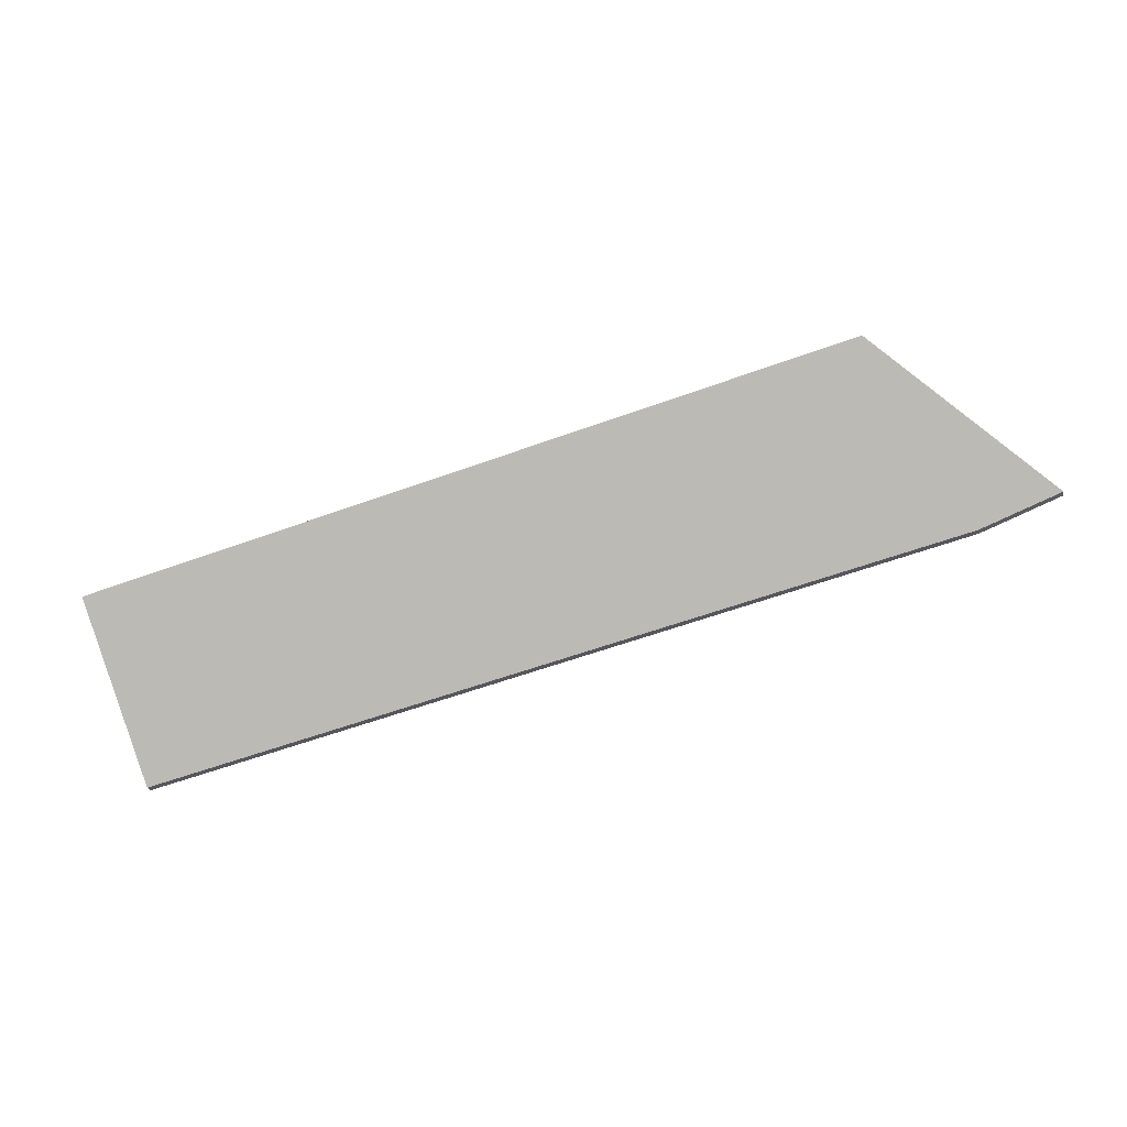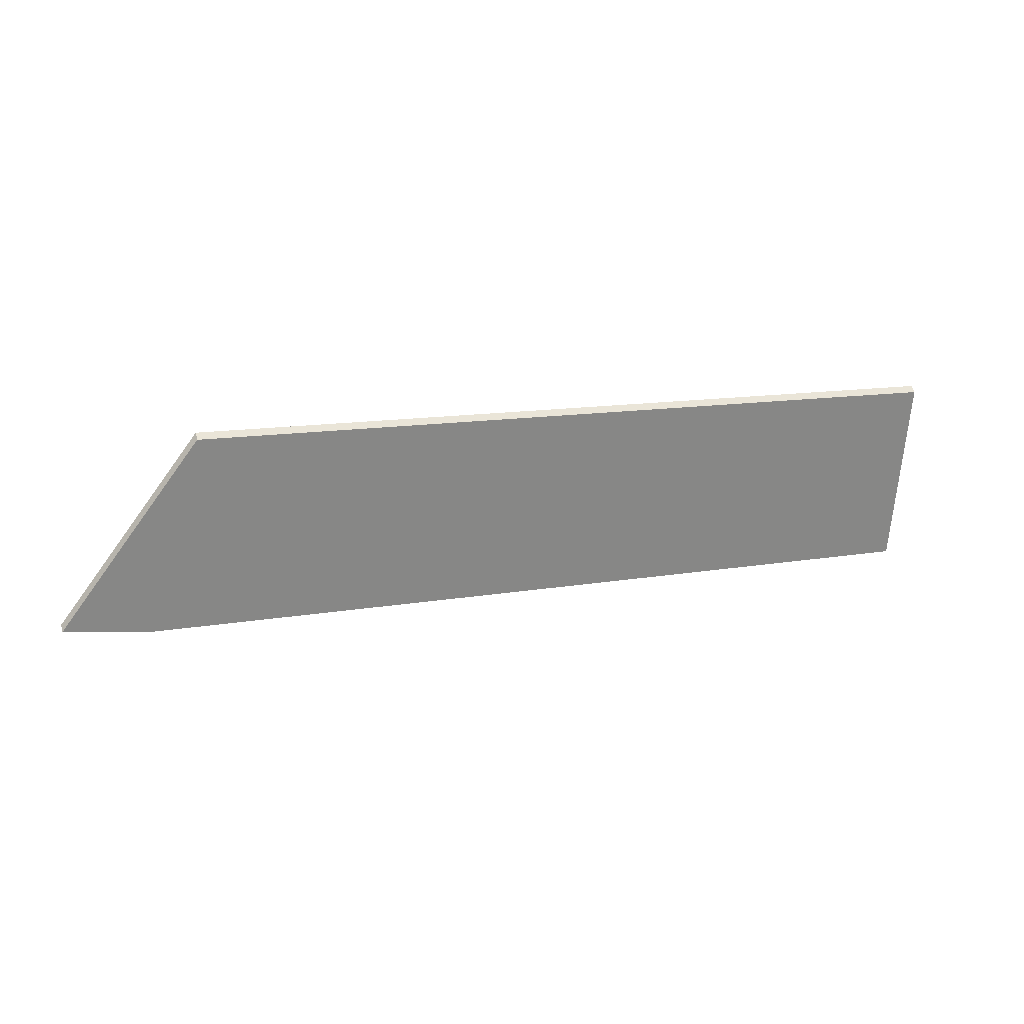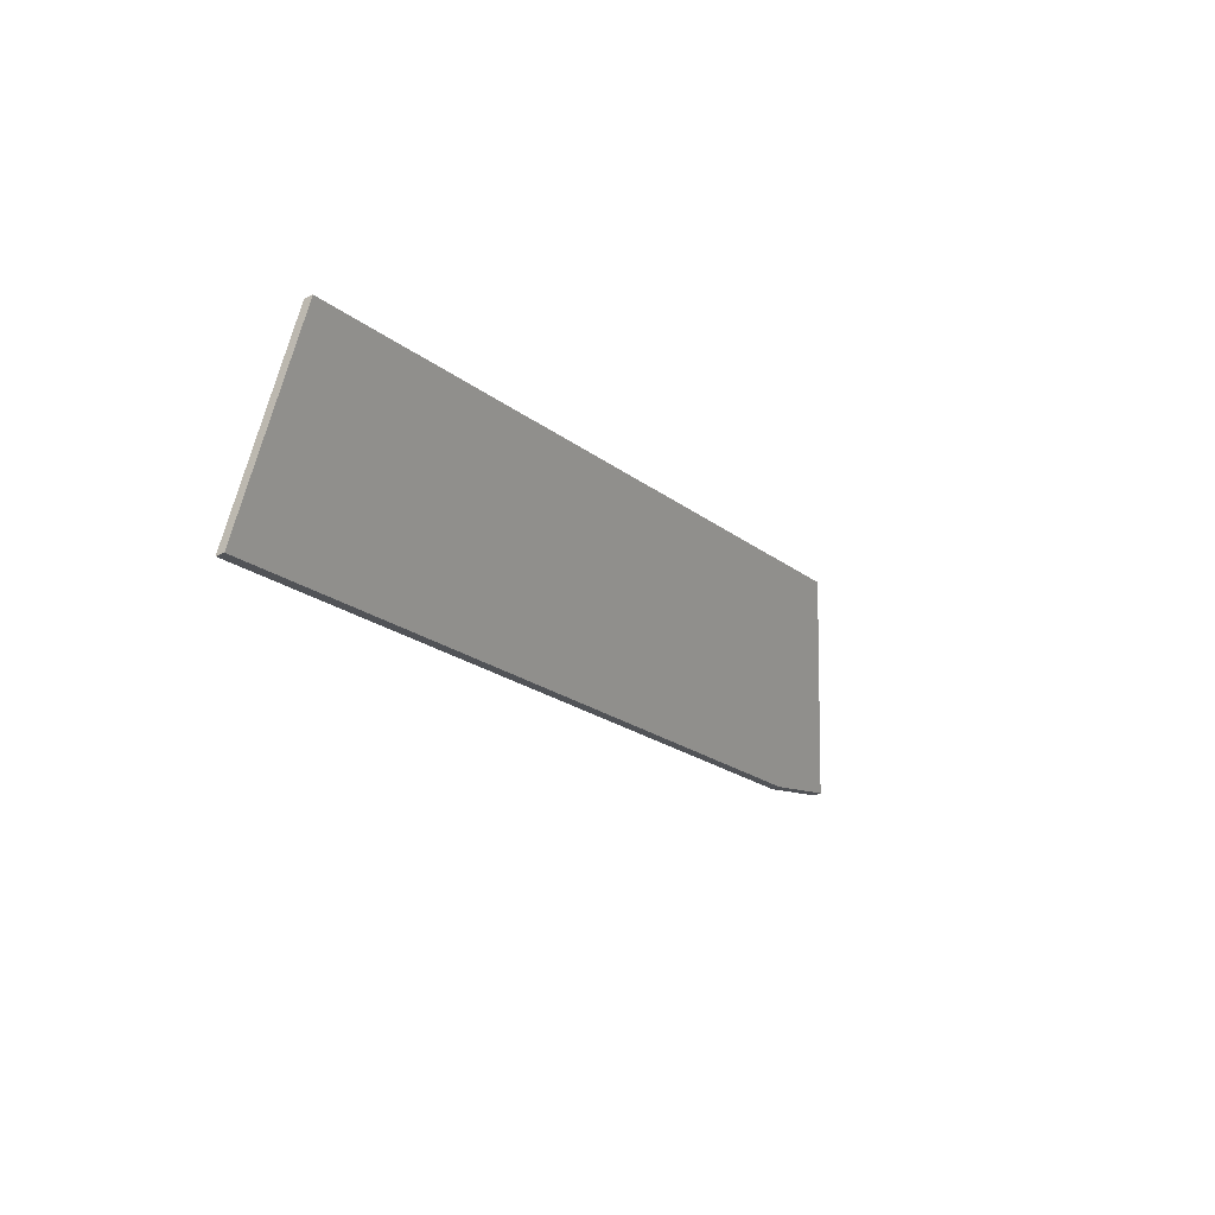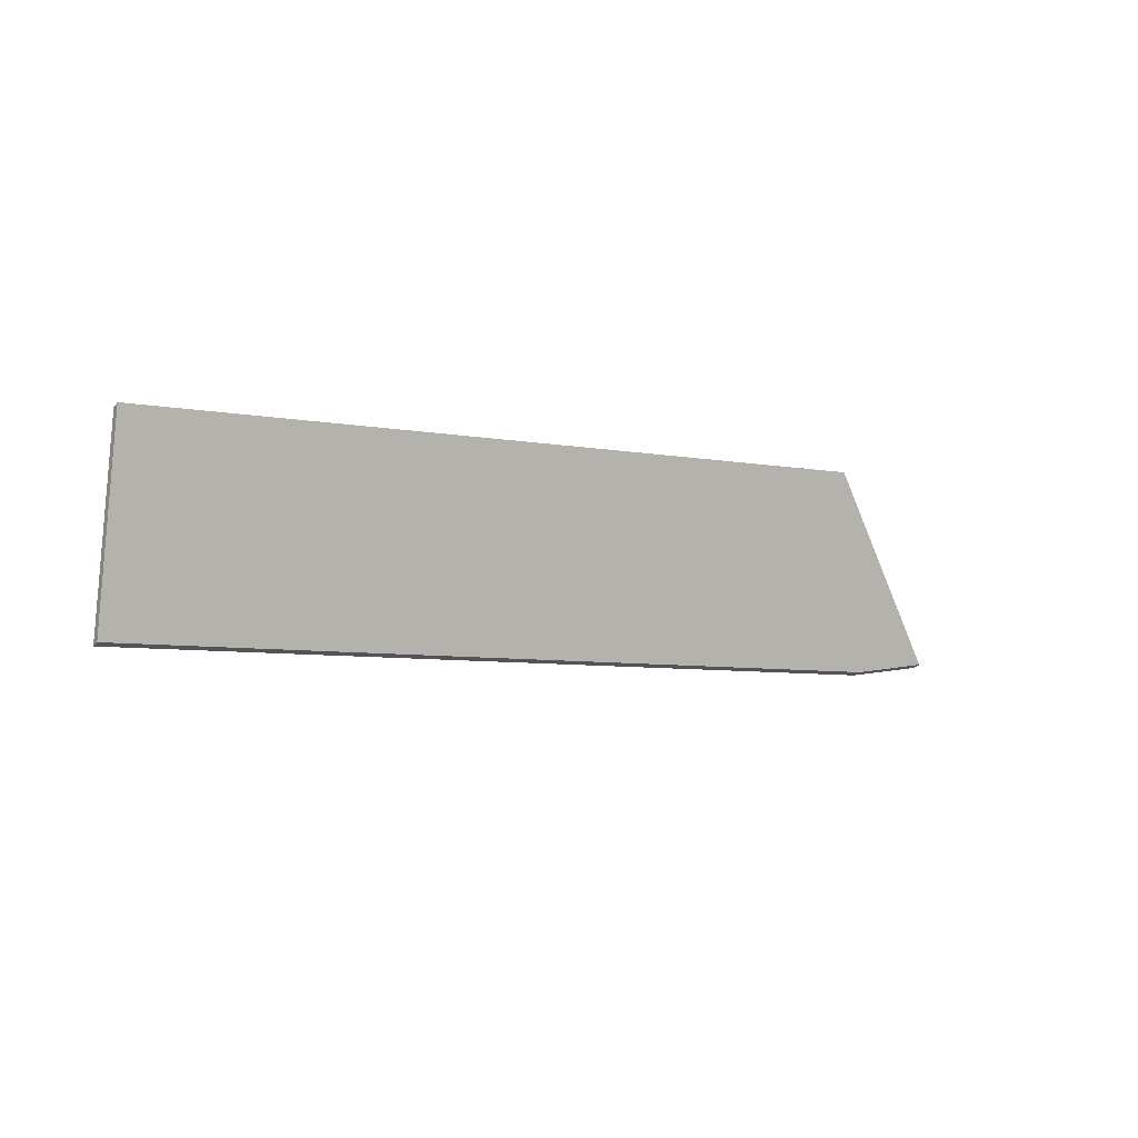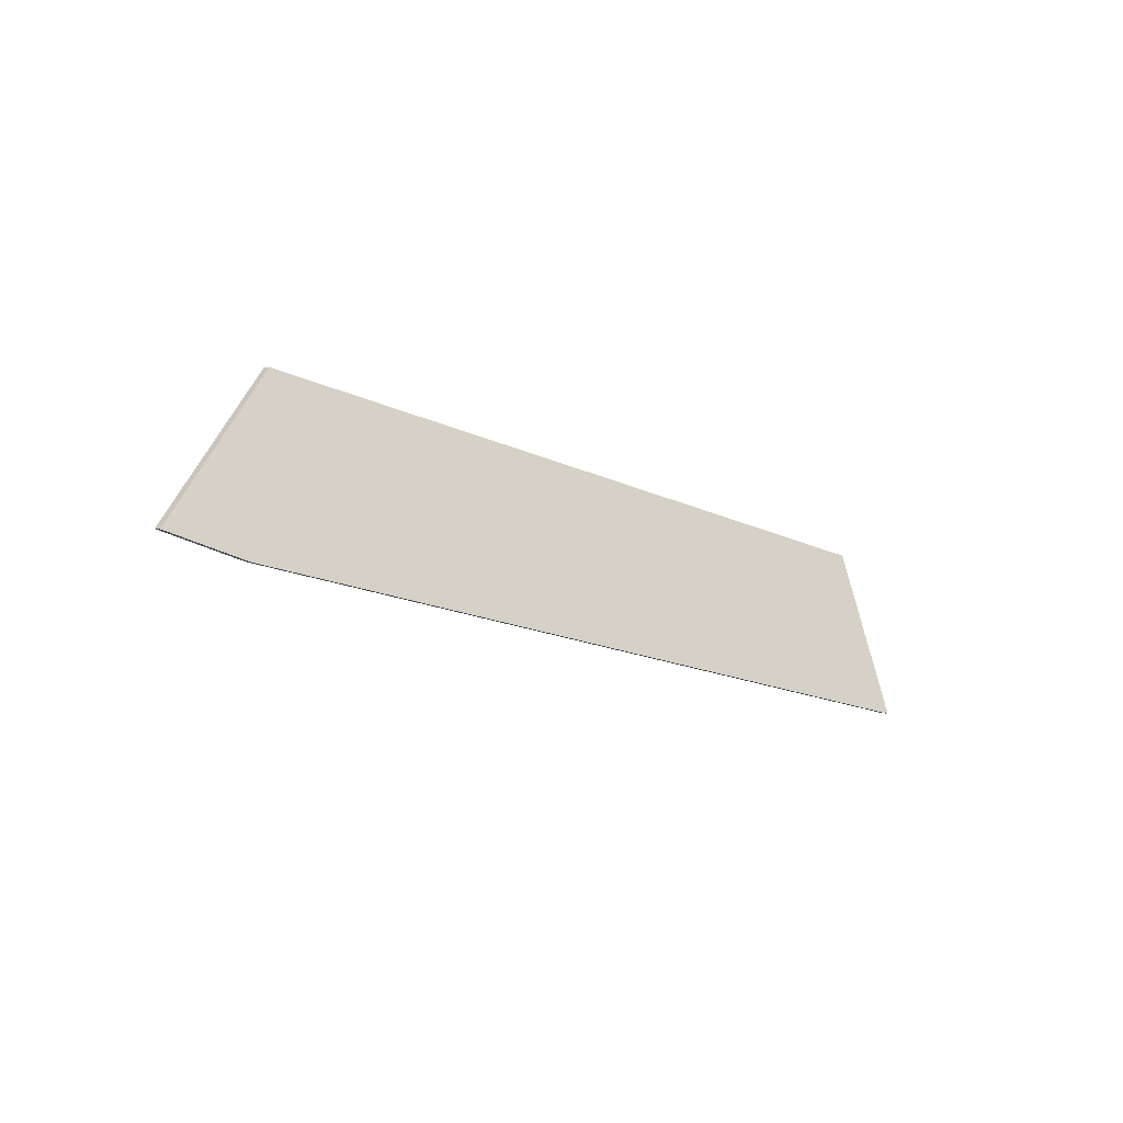
<metadata>
{"format":"obj","ext":"obj","renderer":"f3d","projection":"perspective","resolution":1024,"background":"white","views":[{"elev":-24.0,"azim":13.3,"up":"+Z"},{"elev":58.5,"azim":165.7,"up":"+Z"},{"elev":-34.0,"azim":-56.4,"up":"+Z"},{"elev":-29.8,"azim":-31.8,"up":"+Z"},{"elev":3.0,"azim":138.0,"up":"+Z"}]}
</metadata>
<code>
v 3.218 -0.1242 -2.775
v 3.413 -0.1242 -2.727
v 3.456 -0.09919 -2.761
v 3.435 -0.09796 -2.768
v 3.228 -0.09917 -2.817
v 3.218 -0.1264 -2.775
v 3.228 -0.1013 -2.817
v 3.435 -0.1001 -2.768
v 3.456 -0.1013 -2.761
v 3.413 -0.1264 -2.727
v 3.228 -0.1013 -2.817
v 3.218 -0.1264 -2.775
v 3.218 -0.1242 -2.775
v 3.228 -0.09917 -2.817
v 3.413 -0.1264 -2.727
v 3.456 -0.1013 -2.761
v 3.456 -0.09919 -2.761
v 3.413 -0.1242 -2.727
v 3.218 -0.1264 -2.775
v 3.413 -0.1264 -2.727
v 3.413 -0.1242 -2.727
v 3.218 -0.1242 -2.775
f 1 2 3
f 1 3 4
f 1 4 5
f 6 7 8
f 6 8 9
f 6 9 10
f 11 12 13
f 11 13 14
f 8 7 5
f 8 5 4
f 9 8 4
f 9 4 3
f 15 16 17
f 15 17 18
f 19 20 21
f 19 21 22

</code>
